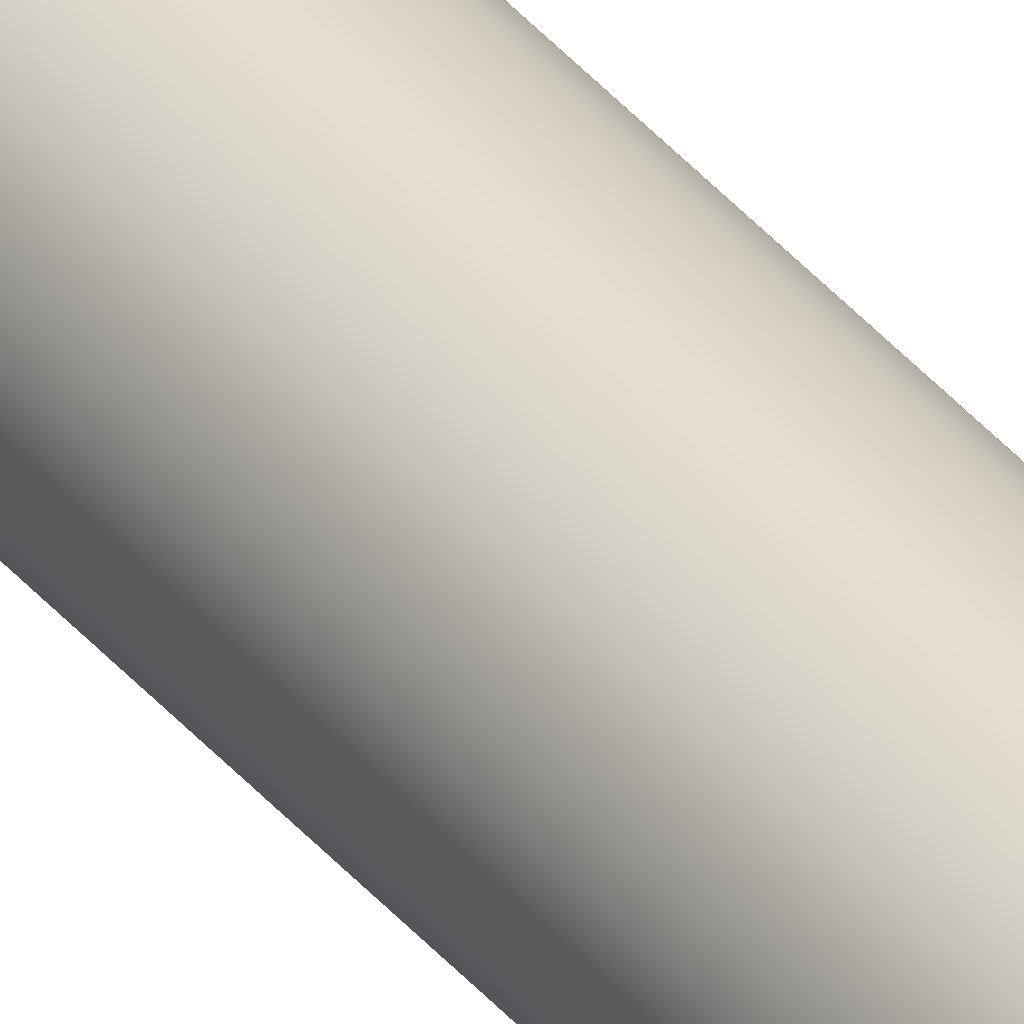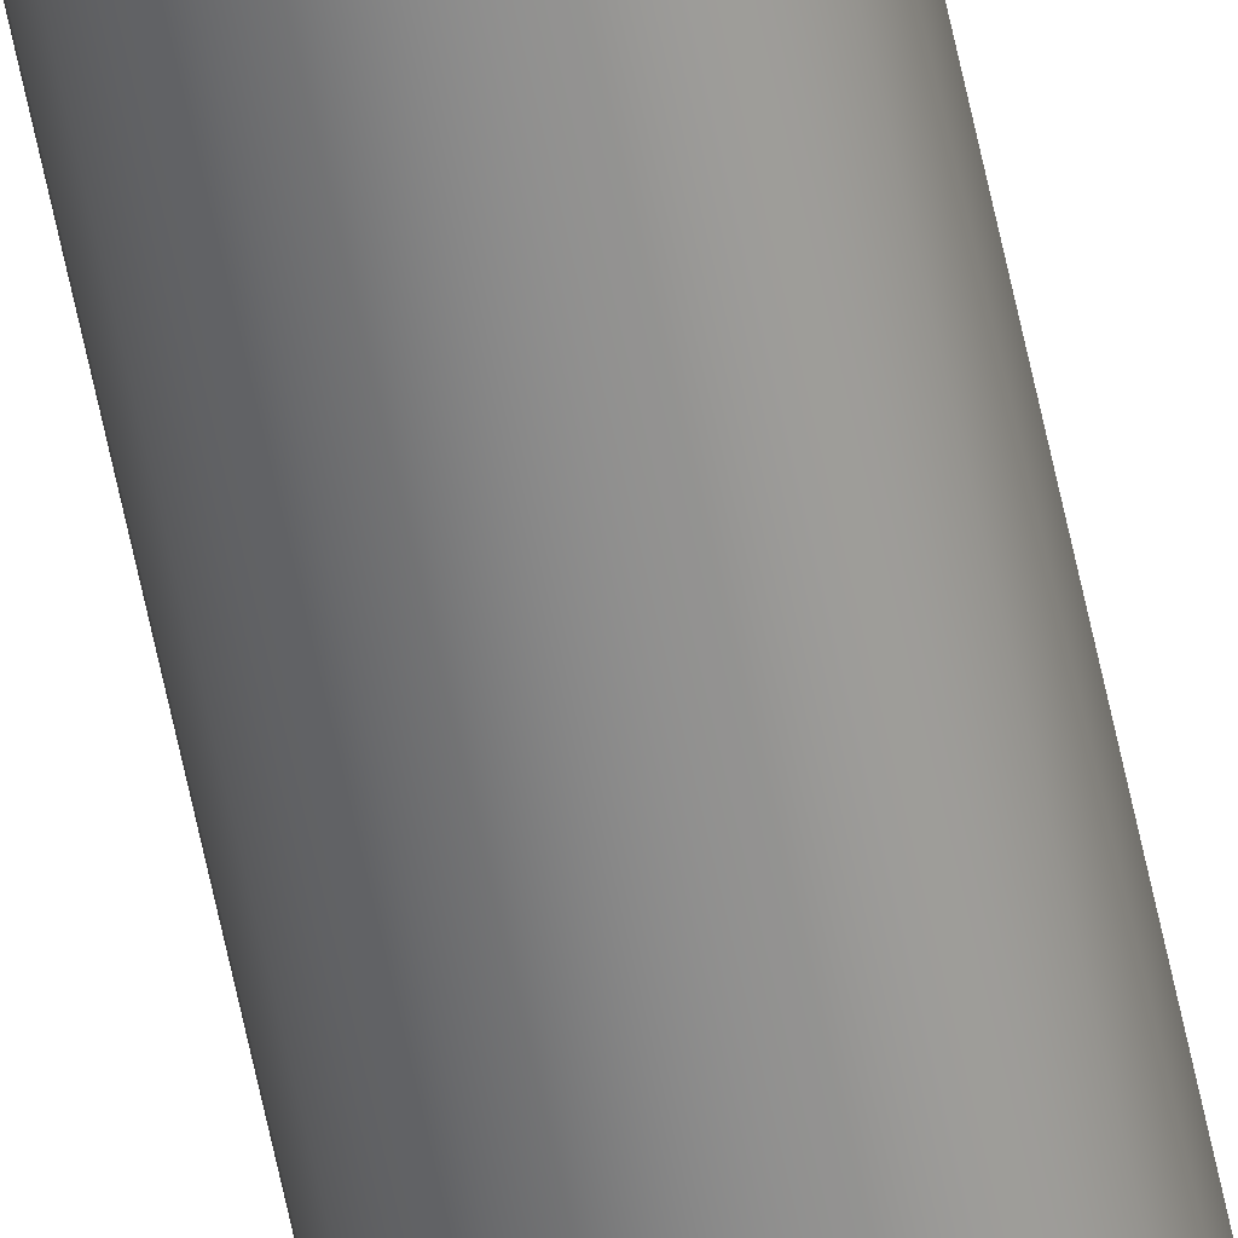
<metadata>
{"format":"obj","ext":"obj","renderer":"f3d","projection":"perspective","resolution":1024,"background":"white","views":[{"elev":36.1,"azim":-33.4,"up":"+Y"},{"elev":-63.3,"azim":11.8,"up":"+Y"}]}
</metadata>
<code>
o mesh287/mesh287-geometry#mesh287-geometry
v -0.05045 0.2964 -0.2967
v -0.05045 0.2953 -0.2967
v -0.05052 0.2958 -0.2967
v -0.05024 0.2969 -0.2967
v -0.05024 0.2948 -0.2967
v -0.04991 0.2973 -0.2967
v -0.04991 0.2943 -0.2967
v -0.04947 0.2976 -0.2967
v -0.05024 0.2969 0.2162
v -0.05045 0.2964 0.2162
v -0.04947 0.294 -0.2967
v -0.05045 0.2953 0.2162
v -0.04897 0.2978 -0.2967
v -0.05052 0.2958 0.2162
v -0.04991 0.2973 0.2162
v -0.04897 0.2938 -0.2967
v -0.05024 0.2948 0.2162
v -0.04991 0.2943 0.2162
v -0.04947 0.2976 0.2162
v -0.04947 0.294 0.2162
v -0.04897 0.2938 0.2162
v -0.04897 0.2978 0.2162
v -0.04843 0.2979 -0.2967
v -0.04843 0.2937 -0.2967
v -0.04843 0.2937 0.2162
v -0.04843 0.2979 0.2162
v -0.04789 0.2978 -0.2967
v -0.04789 0.2938 -0.2967
v -0.04789 0.2978 0.2162
v -0.04789 0.2938 0.2162
v -0.04738 0.294 0.2162
v -0.04738 0.2976 0.2162
v -0.04738 0.2976 -0.2967
v -0.04738 0.294 -0.2967
v -0.04695 0.2973 -0.2967
v -0.04695 0.2943 -0.2967
v -0.04695 0.2943 0.2162
v -0.04695 0.2973 0.2162
v -0.04662 0.2948 0.2162
v -0.04662 0.2969 -0.2967
v -0.04662 0.2948 -0.2967
v -0.04662 0.2969 0.2162
v -0.04641 0.2953 0.2162
v -0.04641 0.2964 0.2162
v -0.04641 0.2953 -0.2967
v -0.04634 0.2958 0.2162
v -0.04641 0.2964 -0.2967
v -0.04634 0.2958 -0.2967
f 1 2 3
f 2 1 4
f 2 4 5
f 5 4 6
f 5 6 7
f 7 6 8
f 3 2 1
f 4 1 2
f 4 9 1
f 1 10 3
f 7 8 11
f 5 4 2
f 7 6 5
f 2 12 5
f 11 8 13
f 8 6 7
f 9 1 10
f 1 9 4
f 10 1 9
f 10 3 14
f 3 10 1
f 9 4 15
f 6 4 5
f 11 13 16
f 11 8 7
f 13 8 11
f 14 2 12
f 12 2 14
f 12 5 17
f 5 12 2
f 17 5 12
f 17 7 18
f 7 17 5
f 18 7 17
f 5 17 7
f 4 15 6
f 6 15 4
f 15 8 6
f 6 8 15
f 19 13 8
f 14 3 10
f 3 14 2
f 12 10 14
f 10 17 9
f 14 10 12
f 15 4 9
f 9 18 15
f 15 20 19
f 19 21 22
f 9 17 10
f 15 18 9
f 19 20 15
f 8 15 19
f 19 15 8
f 22 19 13
f 16 23 24
f 16 13 11
f 24 23 16
f 21 11 16
f 16 11 21
f 25 16 24
f 24 16 25
f 20 7 11
f 11 7 20
f 10 12 17
f 2 14 3
f 9 17 18
f 17 12 10
f 18 17 9
f 13 19 22
f 8 13 19
f 22 23 13
f 15 18 20
f 19 20 21
f 20 18 15
f 21 20 19
f 22 21 25
f 22 25 26
f 22 21 19
f 25 21 22
f 26 25 22
f 16 13 23
f 24 23 27
f 23 13 16
f 27 23 24
f 11 21 20
f 20 21 11
f 16 25 21
f 21 25 16
f 28 25 24
f 24 25 28
f 7 20 18
f 18 20 7
f 23 22 26
f 26 22 23
f 13 23 22
f 23 29 27
f 26 25 30
f 30 25 26
f 26 30 29
f 29 30 31
f 29 31 32
f 29 30 26
f 31 30 29
f 32 31 29
f 24 27 28
f 25 28 30
f 30 28 25
f 28 33 34
f 34 35 36
f 28 27 24
f 34 33 28
f 36 35 34
f 34 30 28
f 28 30 34
f 36 31 34
f 34 31 36
f 29 23 26
f 27 29 23
f 26 23 29
f 29 27 32
f 32 31 37
f 37 31 32
f 32 27 29
f 32 37 38
f 30 34 31
f 31 34 30
f 31 36 37
f 37 36 31
f 36 39 37
f 28 27 33
f 34 33 35
f 33 27 28
f 35 33 34
f 36 35 40
f 40 35 36
f 36 40 41
f 38 37 39
f 38 37 32
f 39 37 38
f 27 32 33
f 33 32 27
f 38 33 32
f 32 33 38
f 38 39 42
f 42 43 44
f 42 39 38
f 44 43 42
f 37 39 36
f 41 43 39
f 39 43 41
f 45 46 43
f 42 39 43
f 41 40 47
f 45 47 48
f 47 40 41
f 47 48 44
f 42 47 40
f 40 47 42
f 38 40 35
f 35 40 38
f 41 47 45
f 41 40 36
f 45 47 41
f 39 36 41
f 43 39 42
f 33 38 35
f 35 38 33
f 40 38 42
f 42 38 40
f 44 43 46
f 48 44 46
f 46 44 48
f 47 42 44
f 46 43 44
f 41 36 39
f 43 41 45
f 45 41 43
f 46 45 48
f 43 46 45
f 48 45 46
f 48 47 45
f 44 48 47
f 44 42 47

</code>
